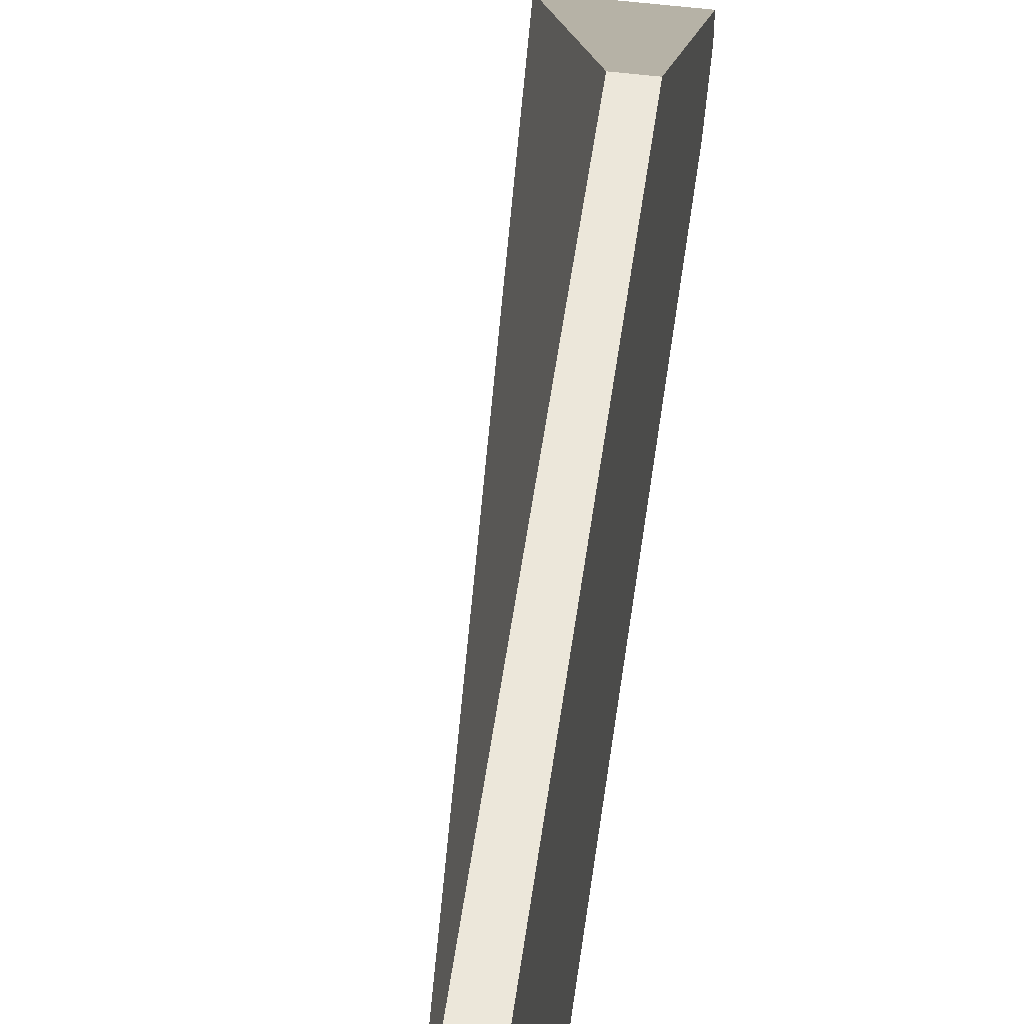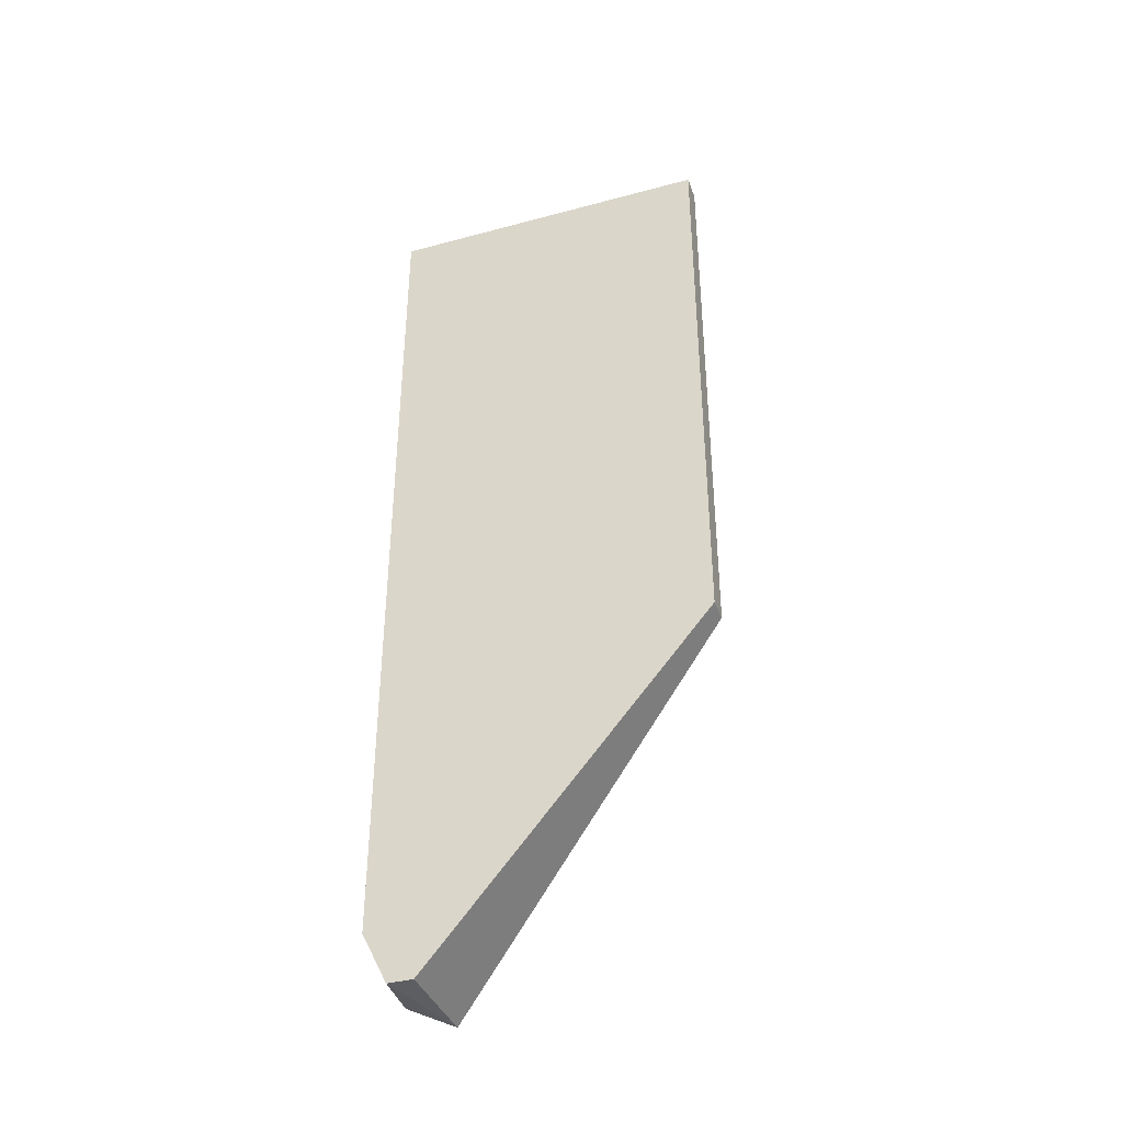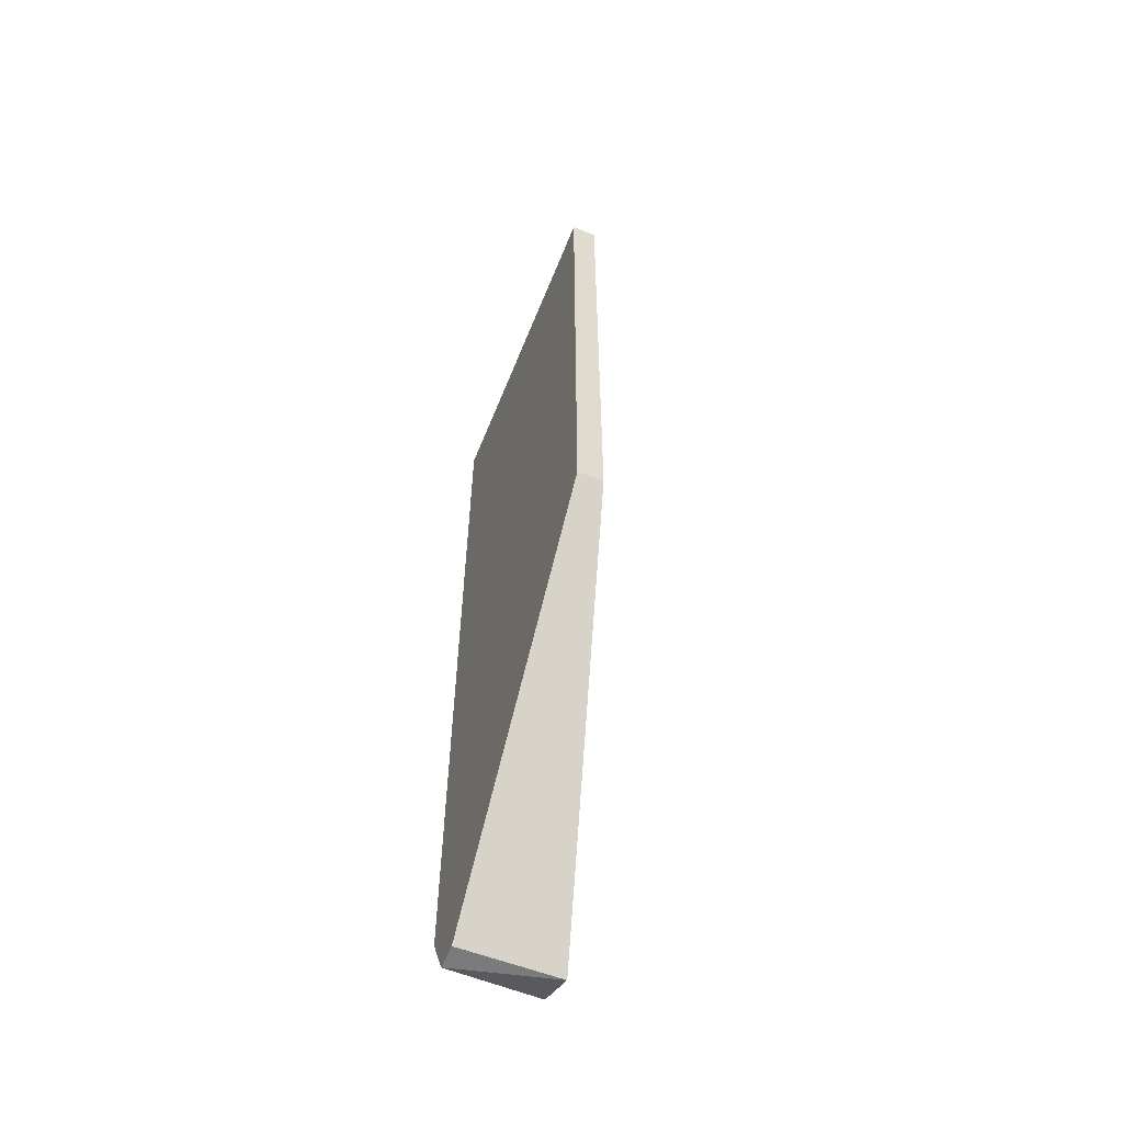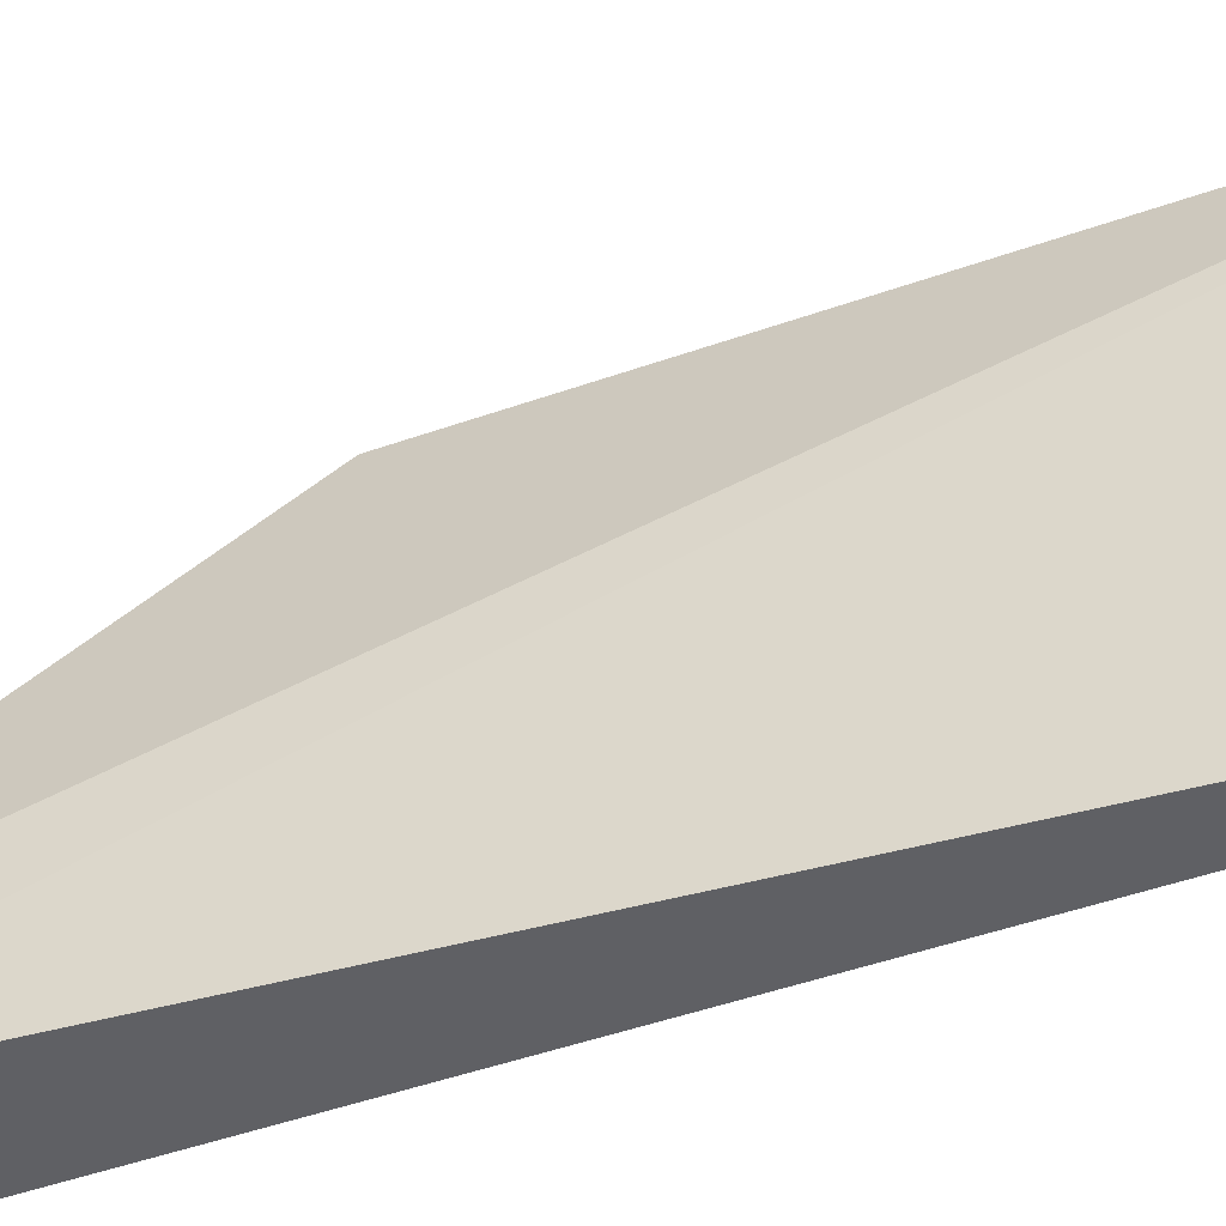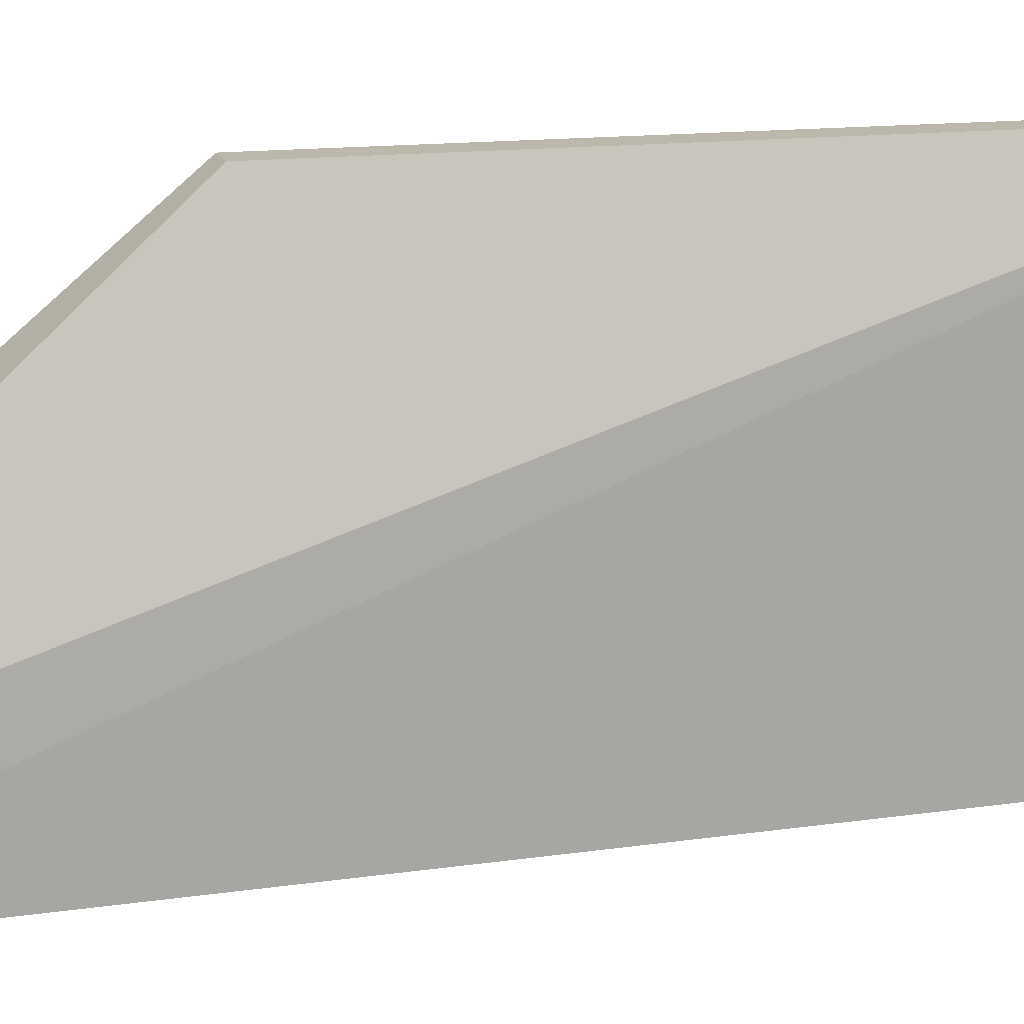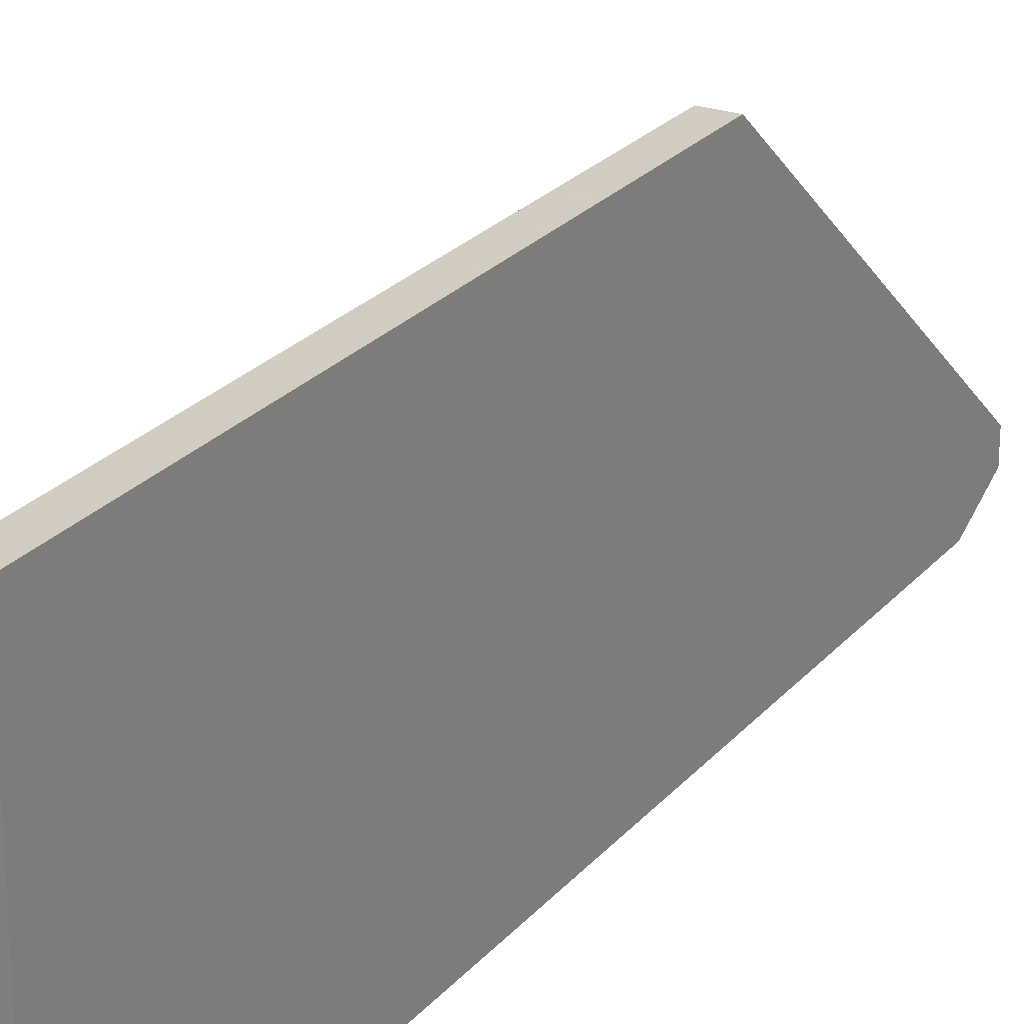
<metadata>
{"format":"obj","ext":"obj","renderer":"f3d","projection":"perspective","resolution":1024,"background":"white","views":[{"elev":51.5,"azim":-172.2,"up":"+Z"},{"elev":-38.2,"azim":-71.2,"up":"+Y"},{"elev":-58.4,"azim":-21.8,"up":"+Y"},{"elev":-44.5,"azim":112.8,"up":"+Z"},{"elev":14.3,"azim":75.9,"up":"+Z"},{"elev":24.3,"azim":-150.0,"up":"+Z"}]}
</metadata>
<code>
v 0.8538 0.3274 0.1321
v 0.856 0.4069 0.1586
v 0.8538 0.4069 0.1586
v 0.856 0.4069 0.1299
v 0.8626 0.3274 0.1343
v 0.8538 0.3561 0.1586
v 0.8538 0.4069 0.1299
v 0.8626 0.3296 0.1299
v 0.856 0.3561 0.1586
v 0.8538 0.3318 0.1299
v 0.8538 0.3274 0.1343
f 6 1 11
f 3 2 4
f 3 1 6
f 2 3 6
f 1 3 7
f 3 4 7
f 7 4 8
f 4 2 8
f 5 1 8
f 2 5 8
f 5 2 9
f 2 6 9
f 6 5 9
f 1 7 10
f 7 8 10
f 8 1 10
f 1 5 11
f 5 6 11

</code>
